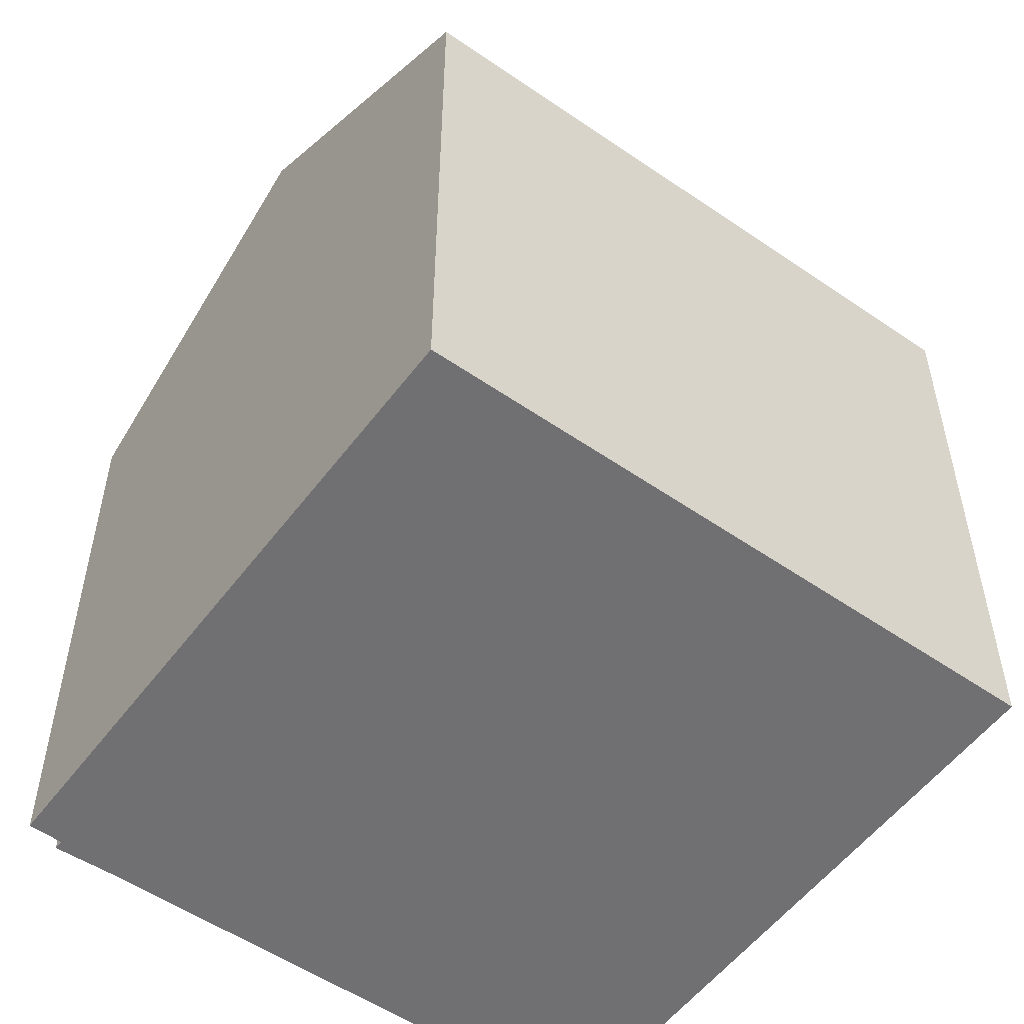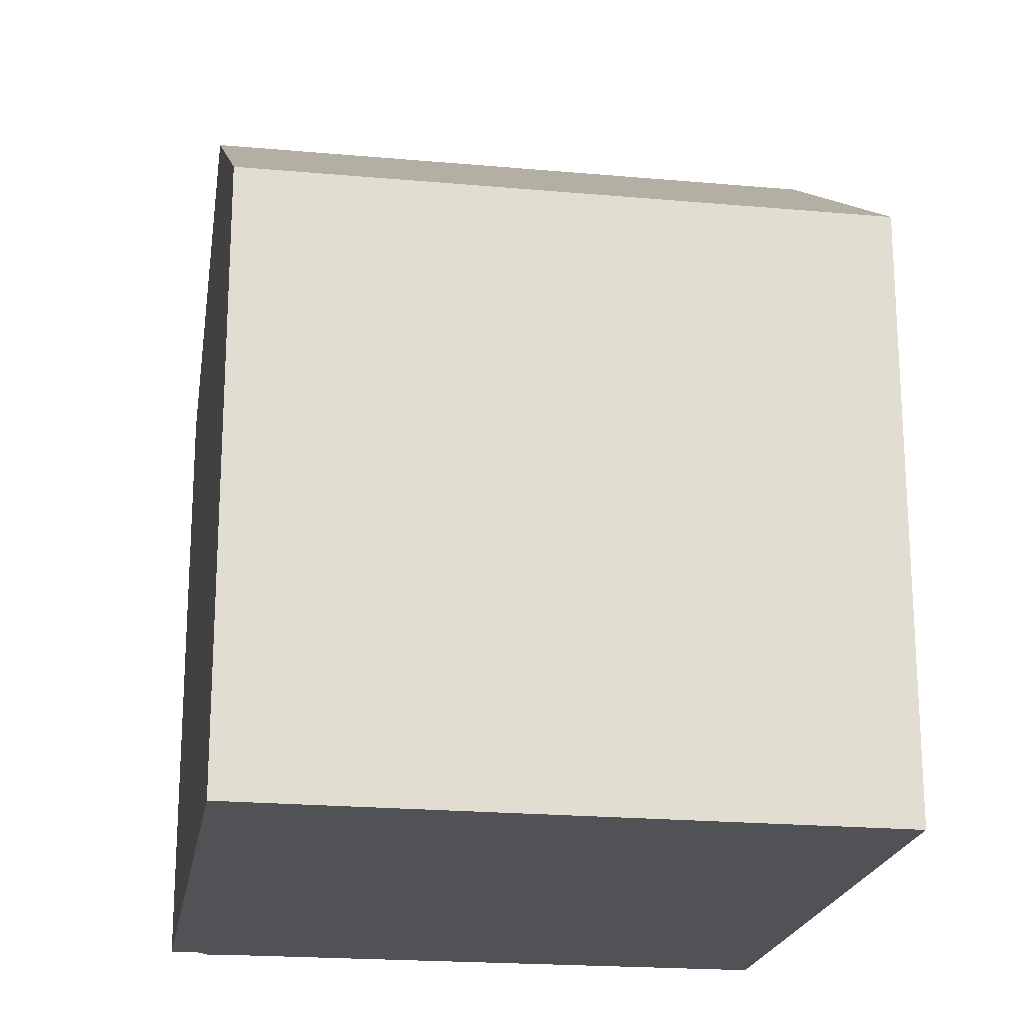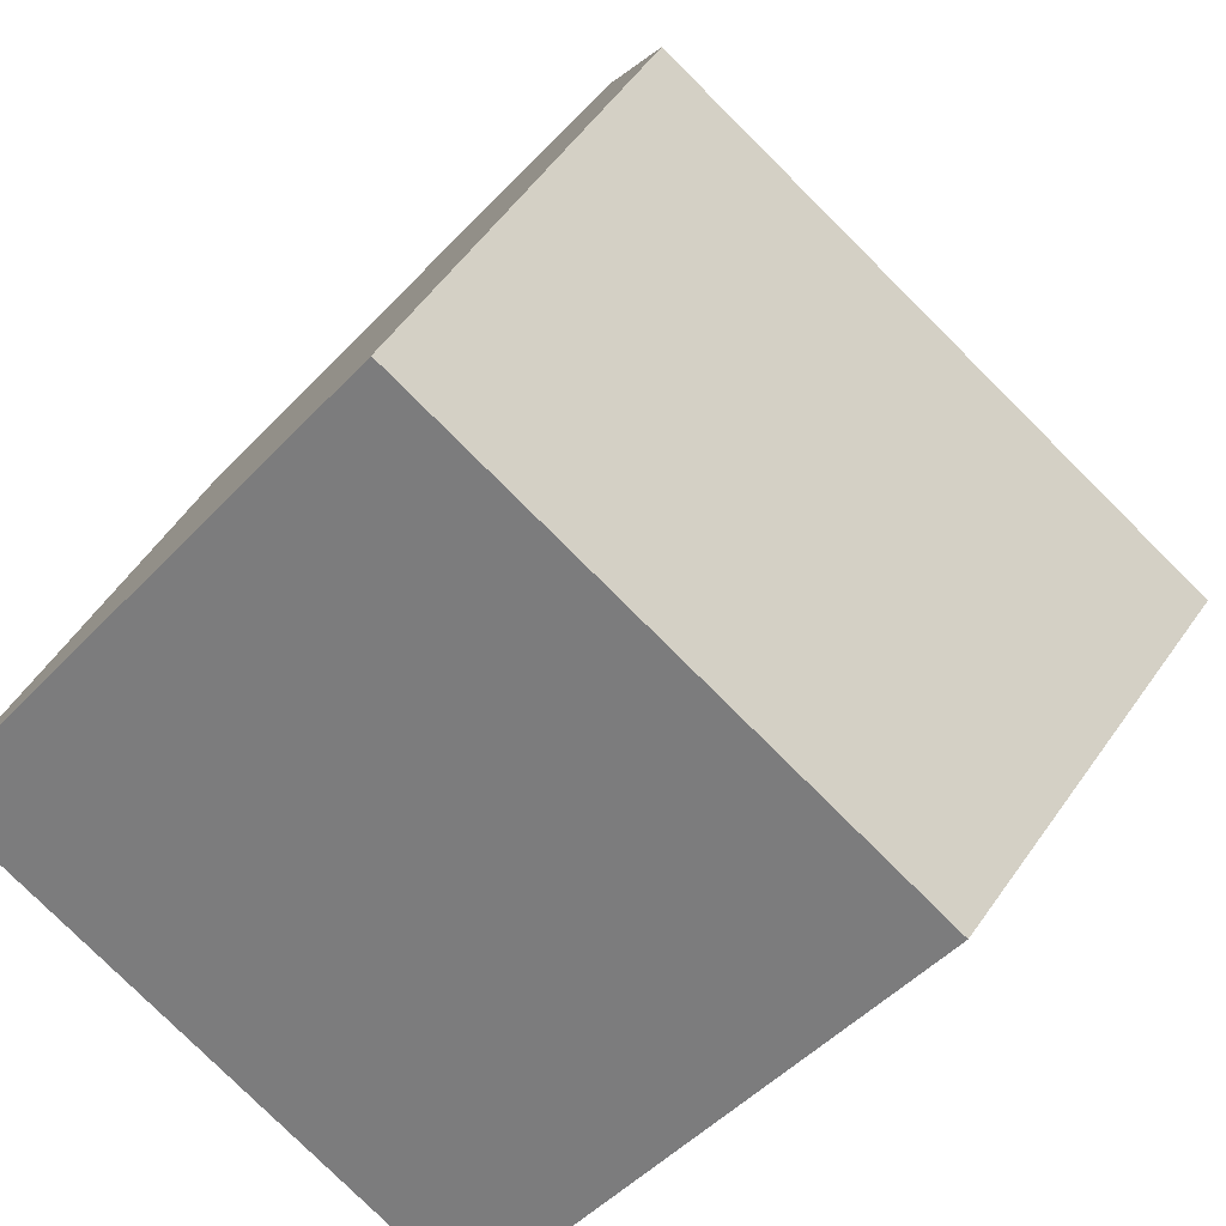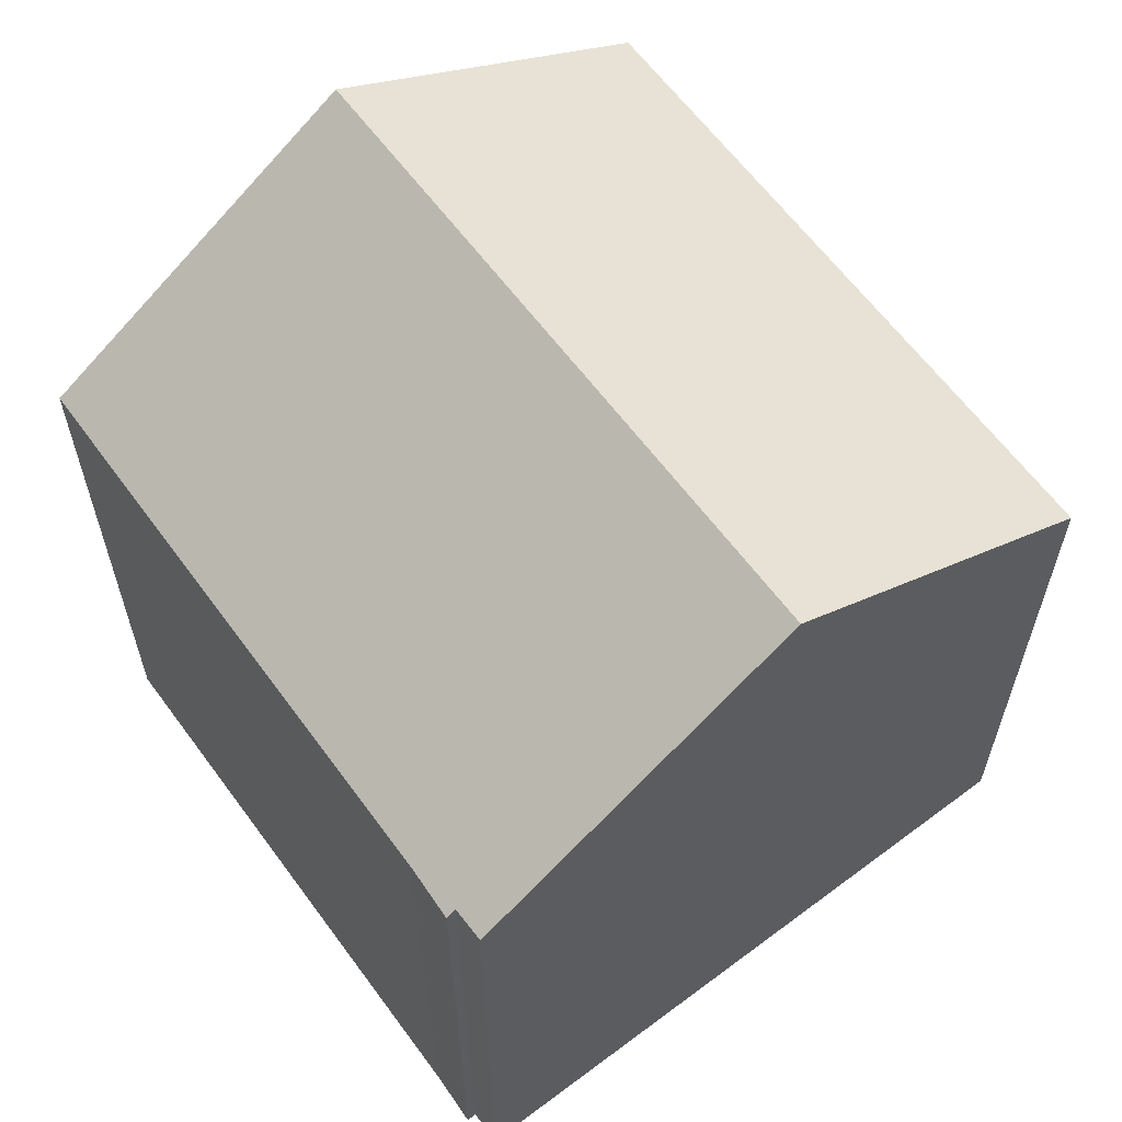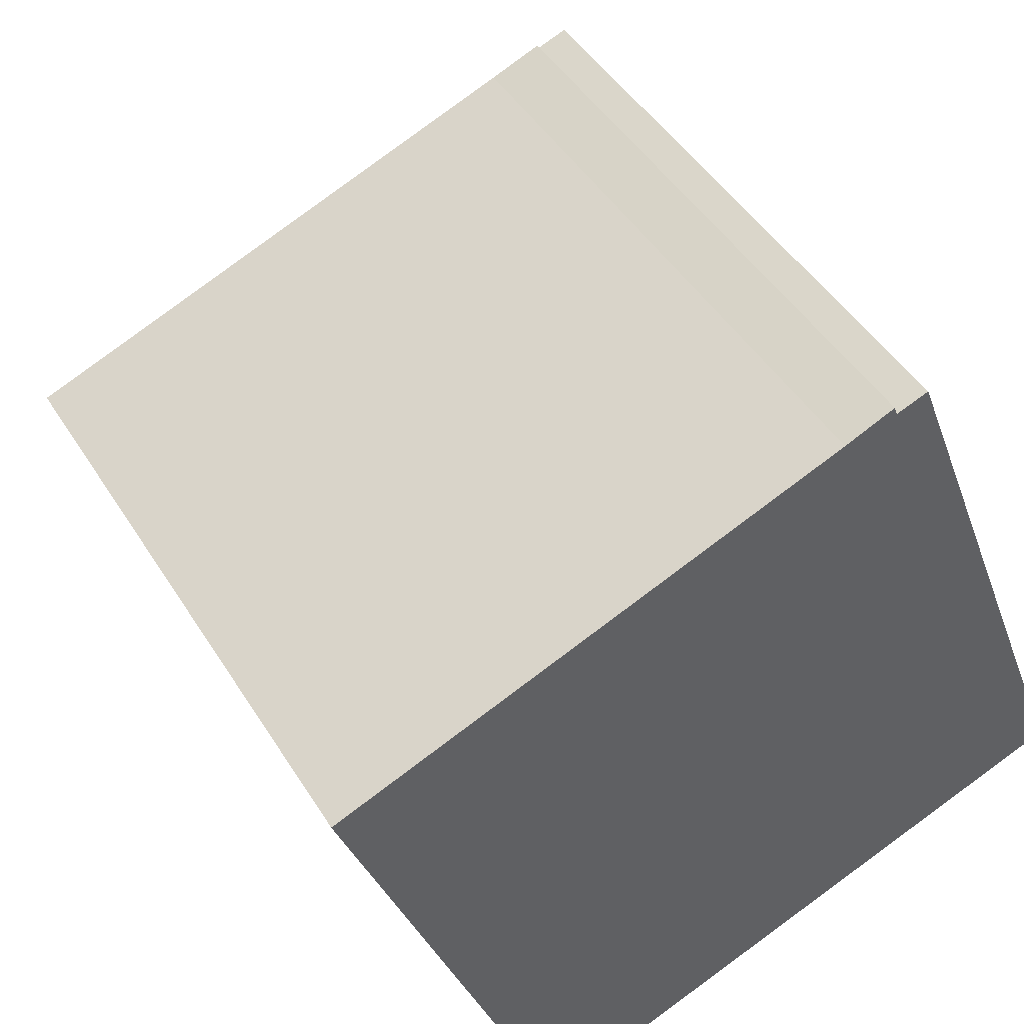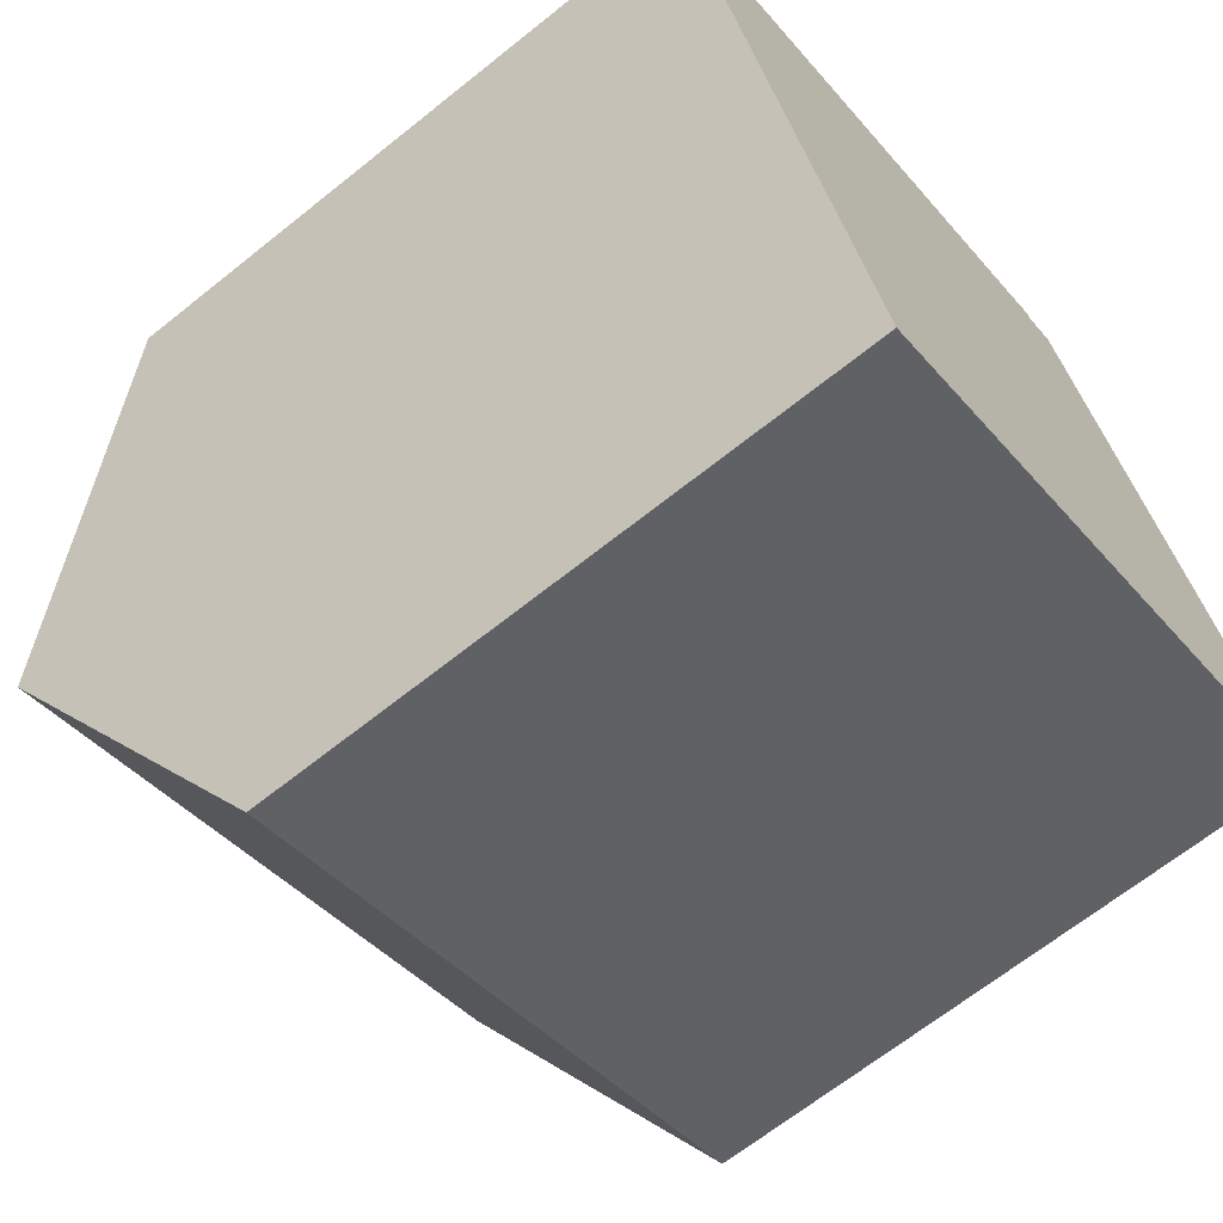
<metadata>
{"format":"obj","ext":"obj","renderer":"f3d","projection":"perspective","resolution":1024,"background":"white","views":[{"elev":-55.0,"azim":122.7,"up":"+Y"},{"elev":-21.0,"azim":149.6,"up":"+Y"},{"elev":-48.0,"azim":139.5,"up":"+Z"},{"elev":63.6,"azim":31.9,"up":"+Y"},{"elev":45.7,"azim":-30.0,"up":"+Z"},{"elev":-66.7,"azim":-51.2,"up":"+Z"}]}
</metadata>
<code>
v  12.29 14.1 -1.195
v  9.757 10.69 3.778
v  10.31 10.69 3.984
v  8.836 10.61 3.552
v  0 10.68 6.541e-16
v  1.963 14.1 -5.201
v  9.699 10.59 3.931
v  13 12.87 -3.076
v  14.11 10.96 -5.977
v  14.3 10.63 -6.476
v  3.959 10.63 -10.49
v  9.757 -2.313e-16 3.778
v  9.699 -2.407e-16 3.931
v  10.31 -2.44e-16 3.984
v  14.3 3.965e-16 -6.476
v  12.29 7.317e-17 -1.195
v  13 1.884e-16 -3.076
v  14.11 3.66e-16 -5.977
v  0 0 0
v  8.836 -2.175e-16 3.552
v  3.959 6.423e-16 -10.49
v  1.963 3.185e-16 -5.201
g defaultobject
f 1 2 3
f 2 1 4
f 4 1 5
f 5 1 6
f 4 7 2
f 8 6 1
f 6 8 9
f 6 9 10
f 6 10 11
f 7 12 2
f 12 7 13
f 14 1 3
f 1 14 8
f 8 14 9
f 9 14 10
f 10 14 15
f 15 14 16
f 15 16 17
f 15 17 18
f 2 14 3
f 14 2 12
f 19 4 5
f 4 19 20
f 15 11 10
f 11 15 21
f 11 5 6
f 5 11 21
f 5 21 19
f 19 21 22
f 20 7 4
f 7 20 13
f 18 21 15
f 21 18 17
f 21 17 22
f 22 17 16
f 22 16 14
f 22 14 19
f 19 14 12
f 19 12 20
f 20 12 13

</code>
